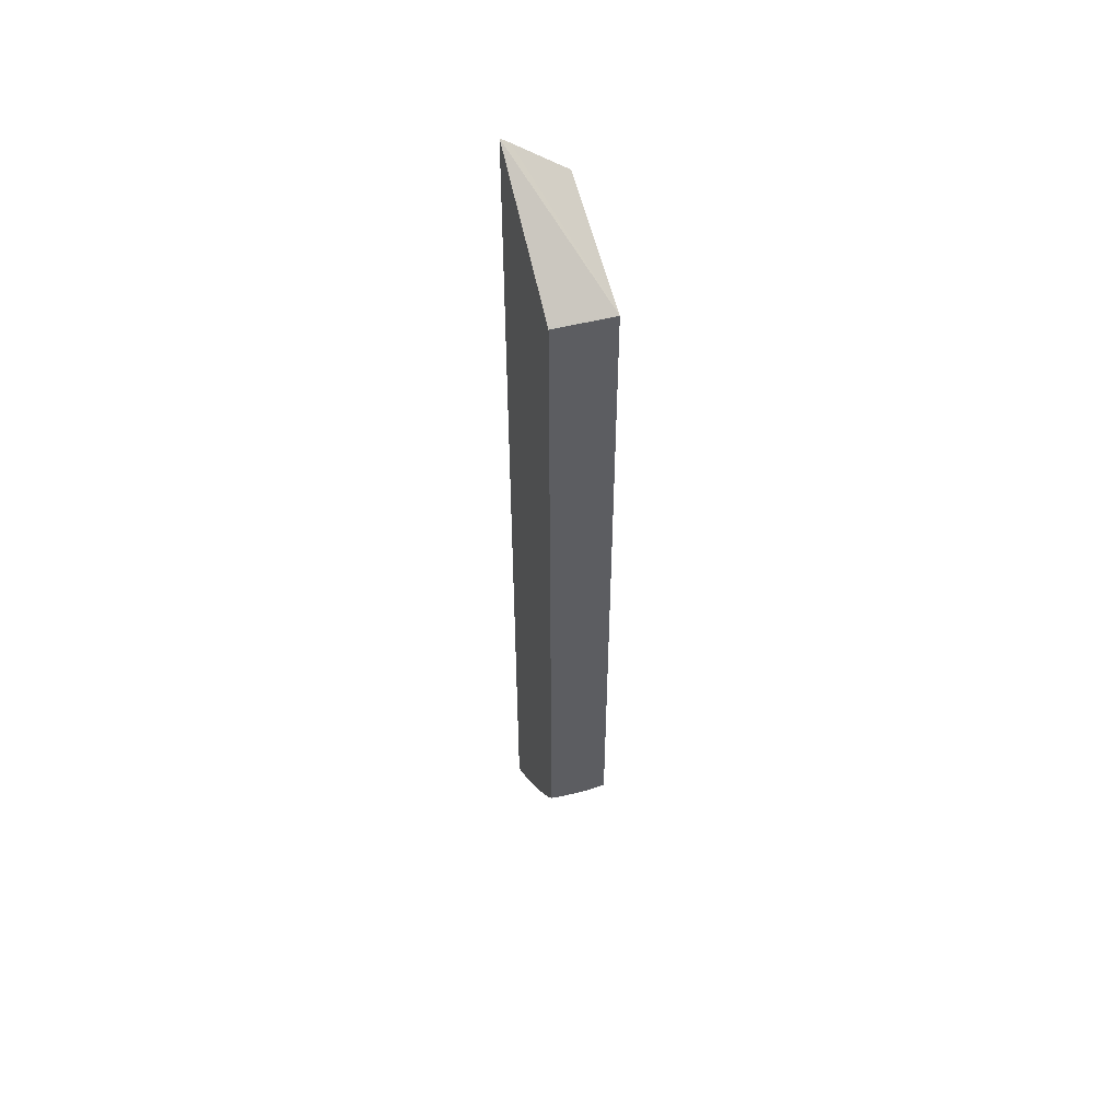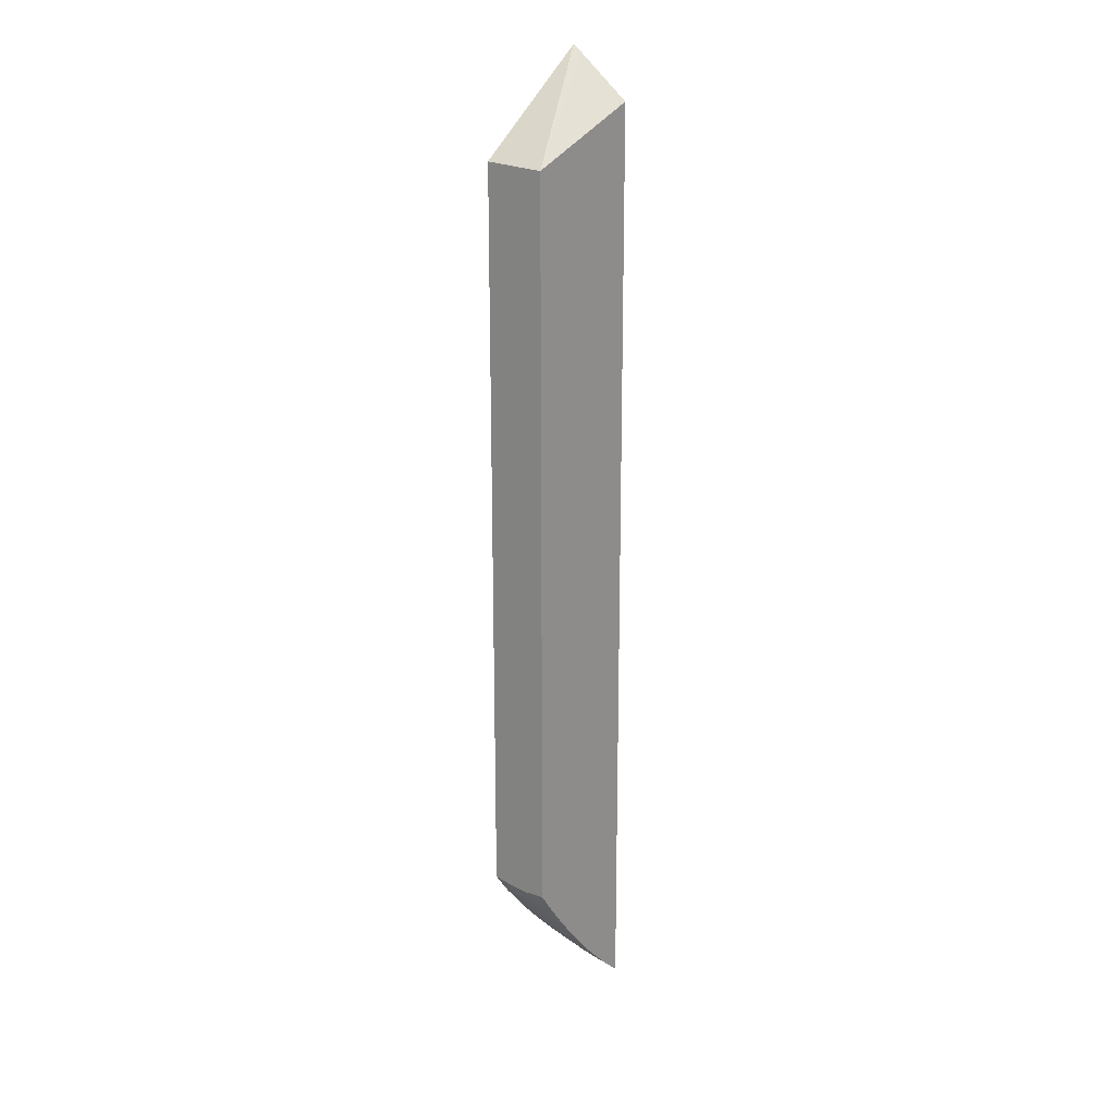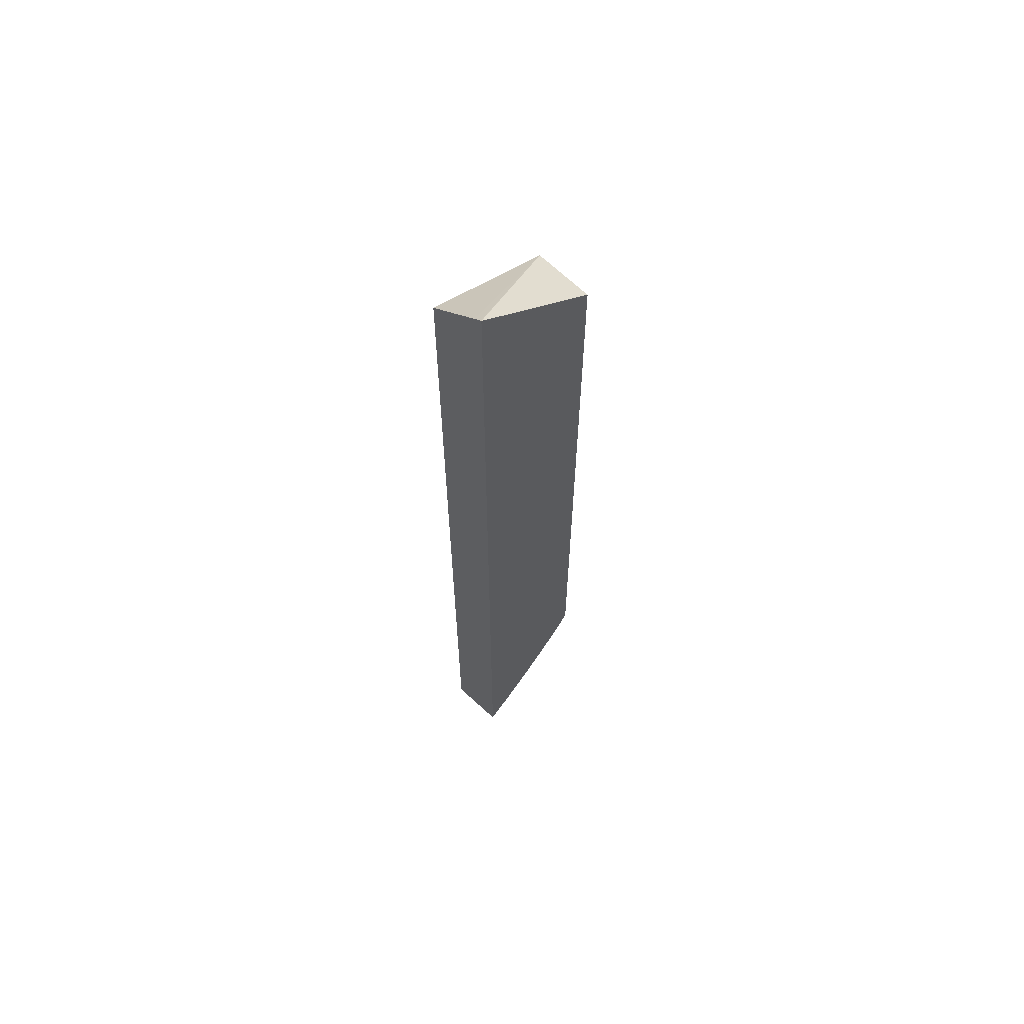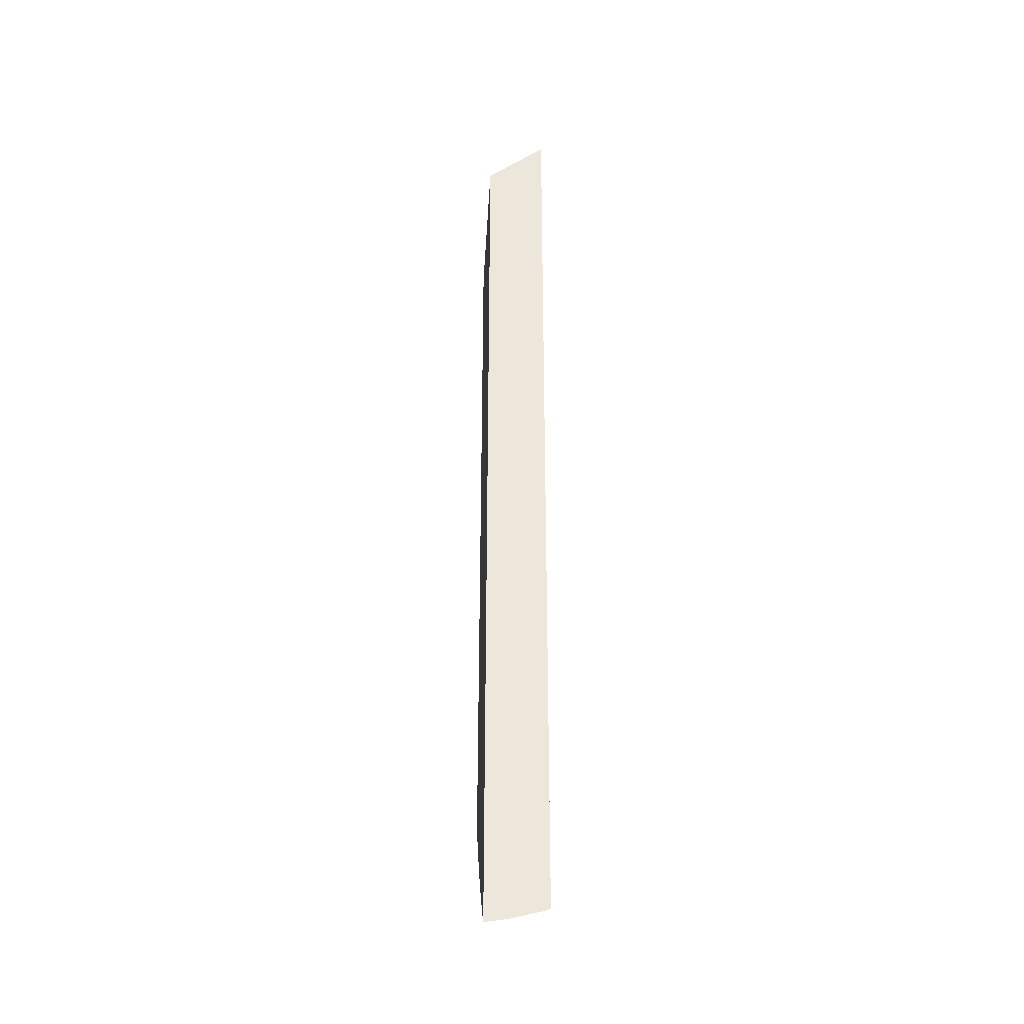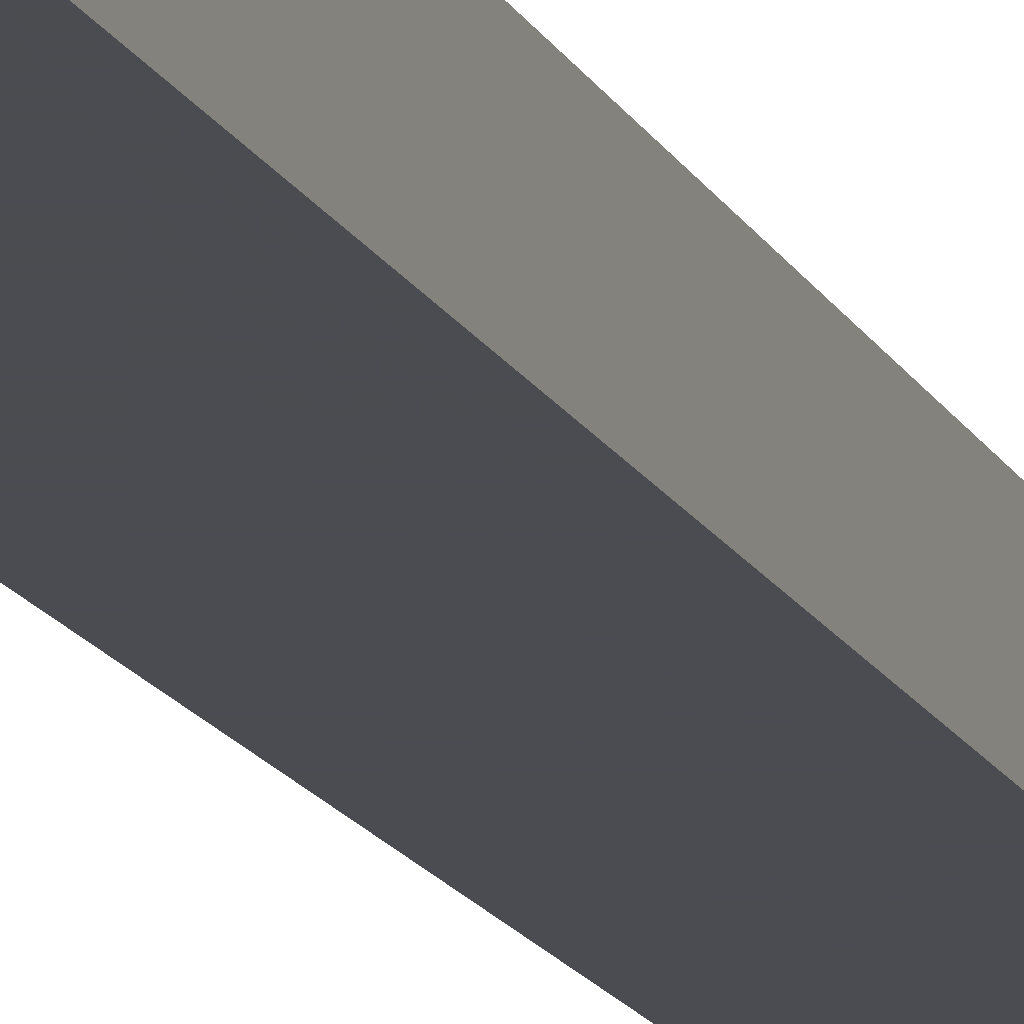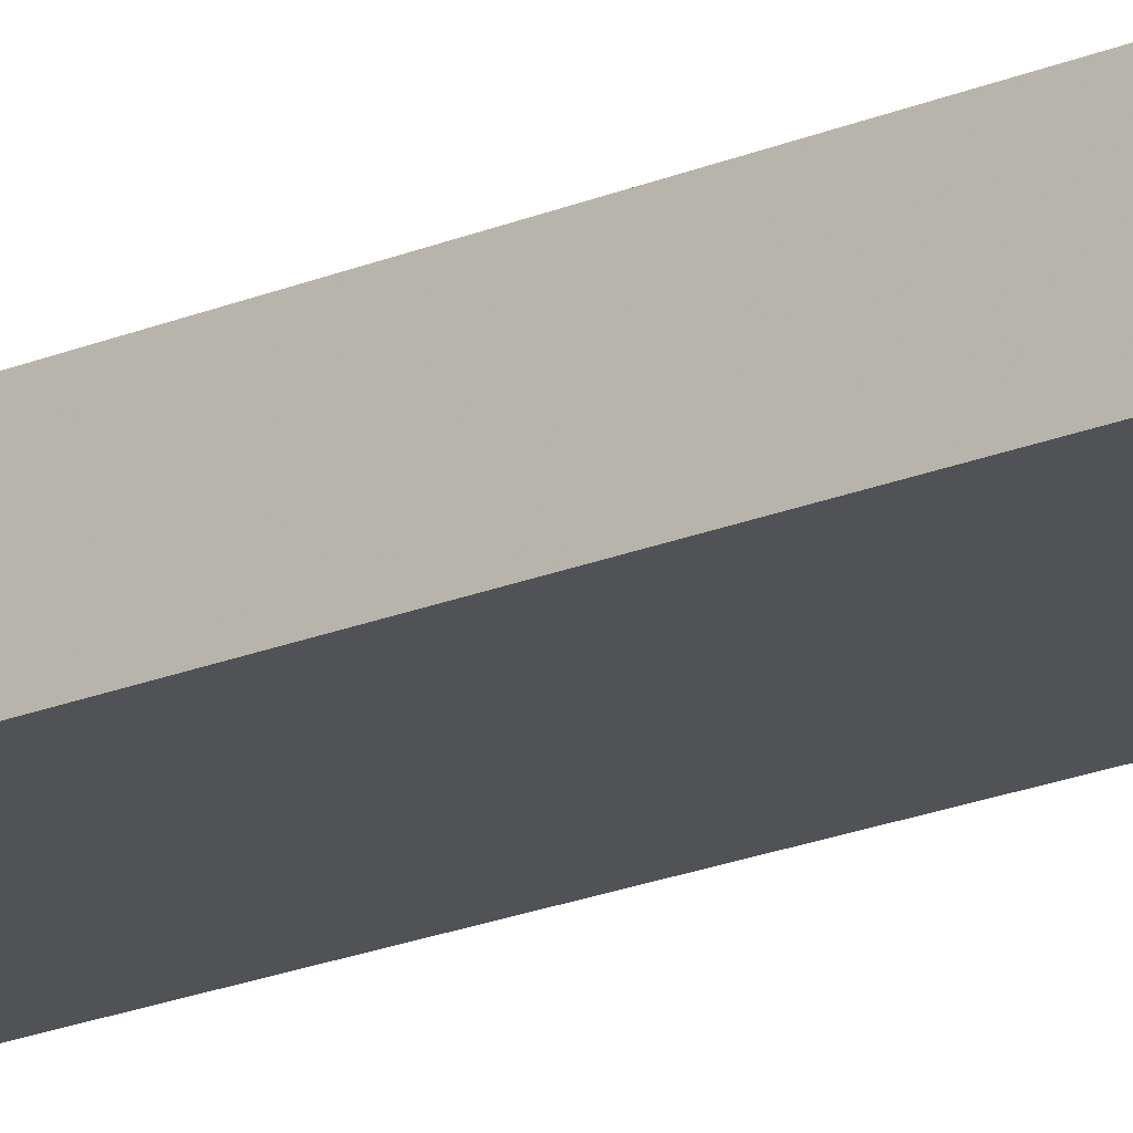
<metadata>
{"format":"obj","ext":"obj","renderer":"f3d","projection":"perspective","resolution":1024,"background":"white","views":[{"elev":52.3,"azim":71.9,"up":"+Z"},{"elev":19.7,"azim":128.2,"up":"+Z"},{"elev":63.9,"azim":-43.6,"up":"+Z"},{"elev":-34.3,"azim":-94.2,"up":"+Z"},{"elev":-15.3,"azim":18.5,"up":"+Y"},{"elev":-20.6,"azim":-52.7,"up":"+Y"}]}
</metadata>
<code>
v 0.002958 -0.007731 0.03725
v 0.002958 -0.00555 0.03714
v 0.002883 -0.007731 0.03731
v 0.002958 -0.007731 0.01102
v -0.001584 -0.00555 0.03891
v -0.001584 -0.007412 0.04042
v -0.001584 -0.007711 0.04065
v -0.001584 -0.007731 0.04067
v 0.002958 -0.00555 0.0109
v 0.002575 -0.007731 0.01048
v 0.002958 -0.007558 0.01097
v -0.001584 -0.00555 0.005699
v -0.001584 -0.007731 0.006202
v 0.002958 -0.005625 0.01089
v 0.002595 -0.00555 0.01037
v 0.002307 -0.007731 0.01014
v 0.002484 -0.00719 0.01026
v 0.002798 -0.007487 0.01073
v 0.002958 -0.007465 0.01095
v -0.001409 -0.00555 0.005846
v -0.001584 -0.00616 0.005798
v -0.001584 -0.007447 0.006113
v -0.001117 -0.00741 0.006507
v -0.0008835 -0.007731 0.006815
v 0.002958 -0.006366 0.01084
v 0.002513 -0.006366 0.01021
v 0.002498 -0.00555 0.01023
v 0.001475 -0.007731 0.009177
v 0.00151 -0.00741 0.009136
v 0.002109 -0.007487 0.009862
v 0.002958 -0.006372 0.01084
v 0.001579 -0.006366 0.009044
v 0.002101 -0.006366 0.009694
v -0.001295 -0.00555 0.005945
v -0.001482 -0.006366 0.005918
v -0.001584 -0.006366 0.005836
v -0.001584 -0.00741 0.006103
v -0.0009604 -0.006366 0.006377
v -0.0005335 -0.00741 0.007031
v -0.000586 -0.007731 0.007078
v 0.002197 -0.00555 0.009827
v 0.001699 -0.00555 0.00917
v 0.00123 -0.007731 0.008907
v 0.001035 -0.00741 0.008616
v 0.0006141 -0.006366 0.007938
v 0.001136 -0.006366 0.008523
v 0.0007559 -0.00555 0.00802
v 0.001261 -0.00555 0.008619
v 0.001585 -0.00555 0.009026
v -0.000887 -0.00555 0.006315
v -0.001584 -0.007043 0.006007
v -0.0007648 -0.00555 0.006428
v -0.0004019 -0.006366 0.006897
v -1.154e-05 -0.00741 0.007534
v 0.0001832 -0.007731 0.007818
v 0.0004691 -0.007731 0.008102
v 0.0005136 -0.00741 0.008054
v 0.0001201 -0.006366 0.007414
v 0.0001721 -0.00555 0.007369
v 0.0002806 -0.00555 0.007486
v -0.0002356 -0.00555 0.006952
f 1 2 3
f 1 3 8
f 1 8 13
f 1 13 24
f 1 24 40
f 1 40 55
f 1 55 56
f 1 56 43
f 1 43 28
f 1 28 16
f 1 16 10
f 1 10 4
f 1 4 11
f 1 11 19
f 1 19 31
f 1 31 25
f 1 25 14
f 1 14 9
f 1 9 2
f 2 5 6
f 2 6 7
f 2 7 8
f 2 8 3
f 2 9 15
f 2 15 27
f 2 27 41
f 2 41 42
f 2 42 49
f 2 49 48
f 2 48 47
f 2 47 60
f 2 60 59
f 2 59 61
f 2 61 52
f 2 52 50
f 2 50 34
f 2 34 20
f 2 20 12
f 2 12 5
f 4 10 11
f 5 12 21
f 5 21 36
f 5 36 51
f 5 51 37
f 5 37 22
f 5 22 13
f 5 13 8
f 5 8 7
f 5 7 6
f 9 14 15
f 10 16 17
f 10 17 18
f 10 18 19
f 10 19 11
f 12 20 21
f 13 22 23
f 13 23 24
f 14 25 15
f 15 26 27
f 15 25 26
f 16 28 29
f 16 29 30
f 16 30 17
f 17 26 31
f 17 31 19
f 17 19 18
f 17 30 29
f 17 29 32
f 17 32 33
f 17 33 26
f 20 34 35
f 20 35 21
f 21 35 36
f 22 37 23
f 23 38 39
f 23 39 40
f 23 40 24
f 23 37 35
f 23 35 38
f 25 31 26
f 26 41 27
f 26 33 42
f 26 42 41
f 28 43 29
f 29 43 44
f 29 44 45
f 29 45 46
f 29 46 32
f 32 46 47
f 32 47 48
f 32 48 33
f 33 48 49
f 33 49 42
f 34 50 38
f 34 38 35
f 35 37 51
f 35 51 36
f 38 50 52
f 38 52 53
f 38 53 39
f 39 53 54
f 39 54 55
f 39 55 40
f 43 56 57
f 43 57 44
f 44 57 45
f 45 58 59
f 45 59 60
f 45 60 46
f 45 57 58
f 46 60 47
f 52 61 53
f 53 61 58
f 53 58 54
f 54 58 57
f 54 57 55
f 55 57 56
f 58 61 59

</code>
